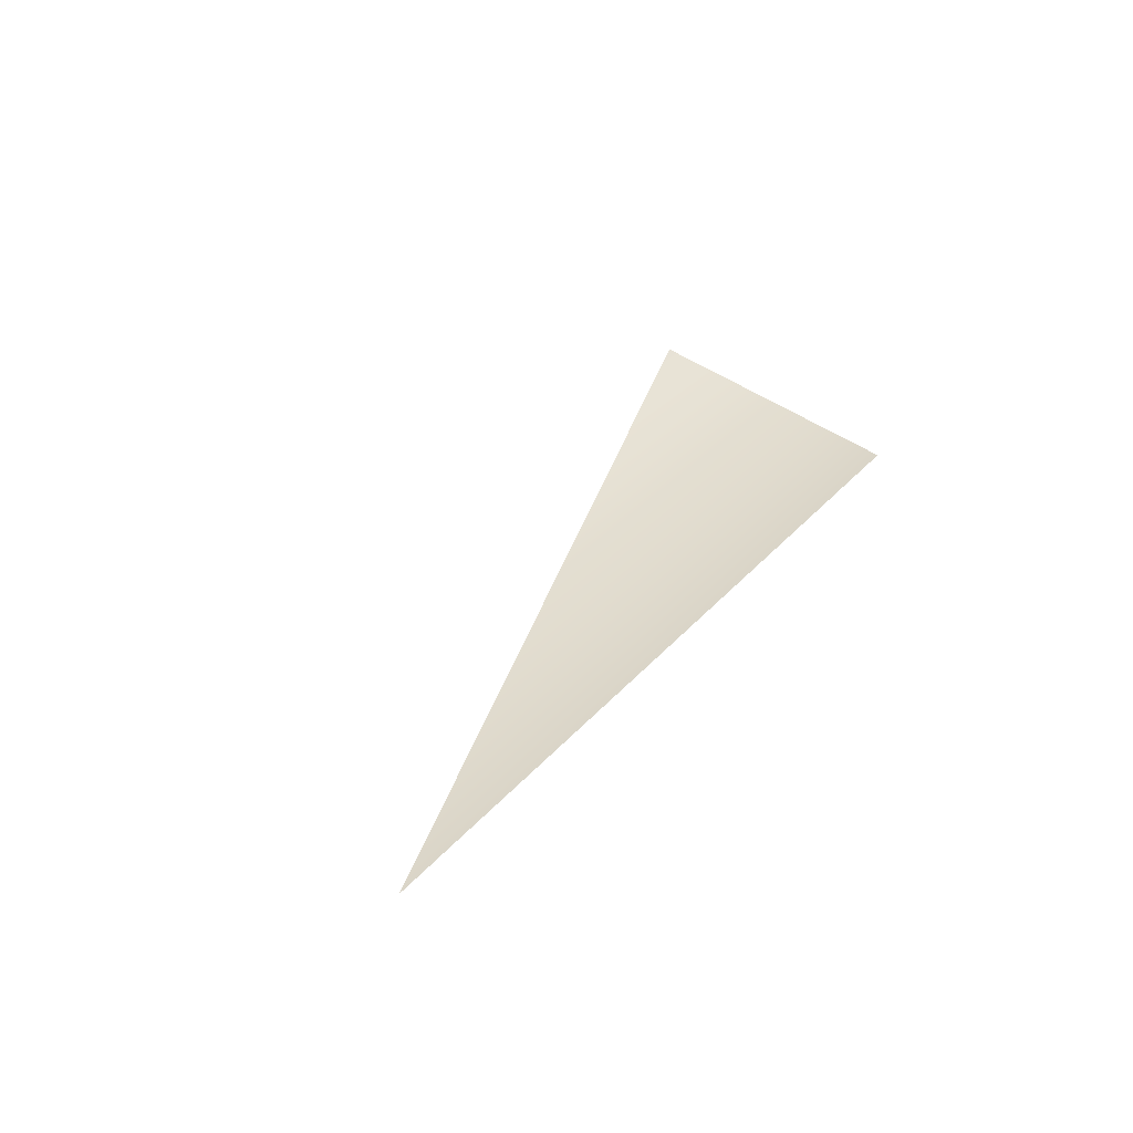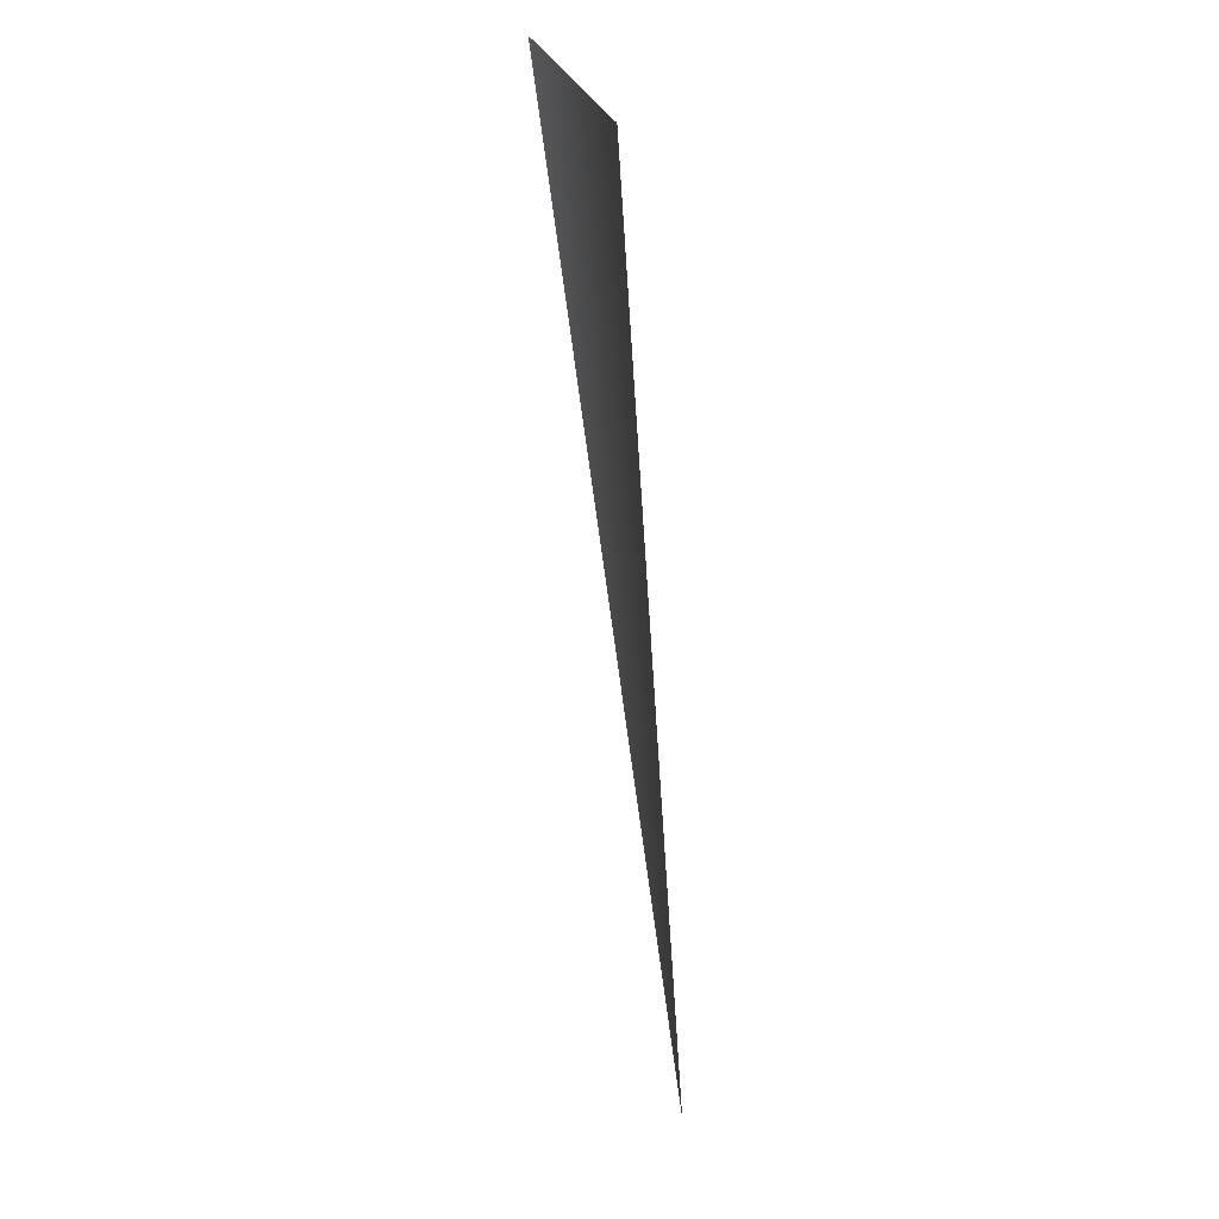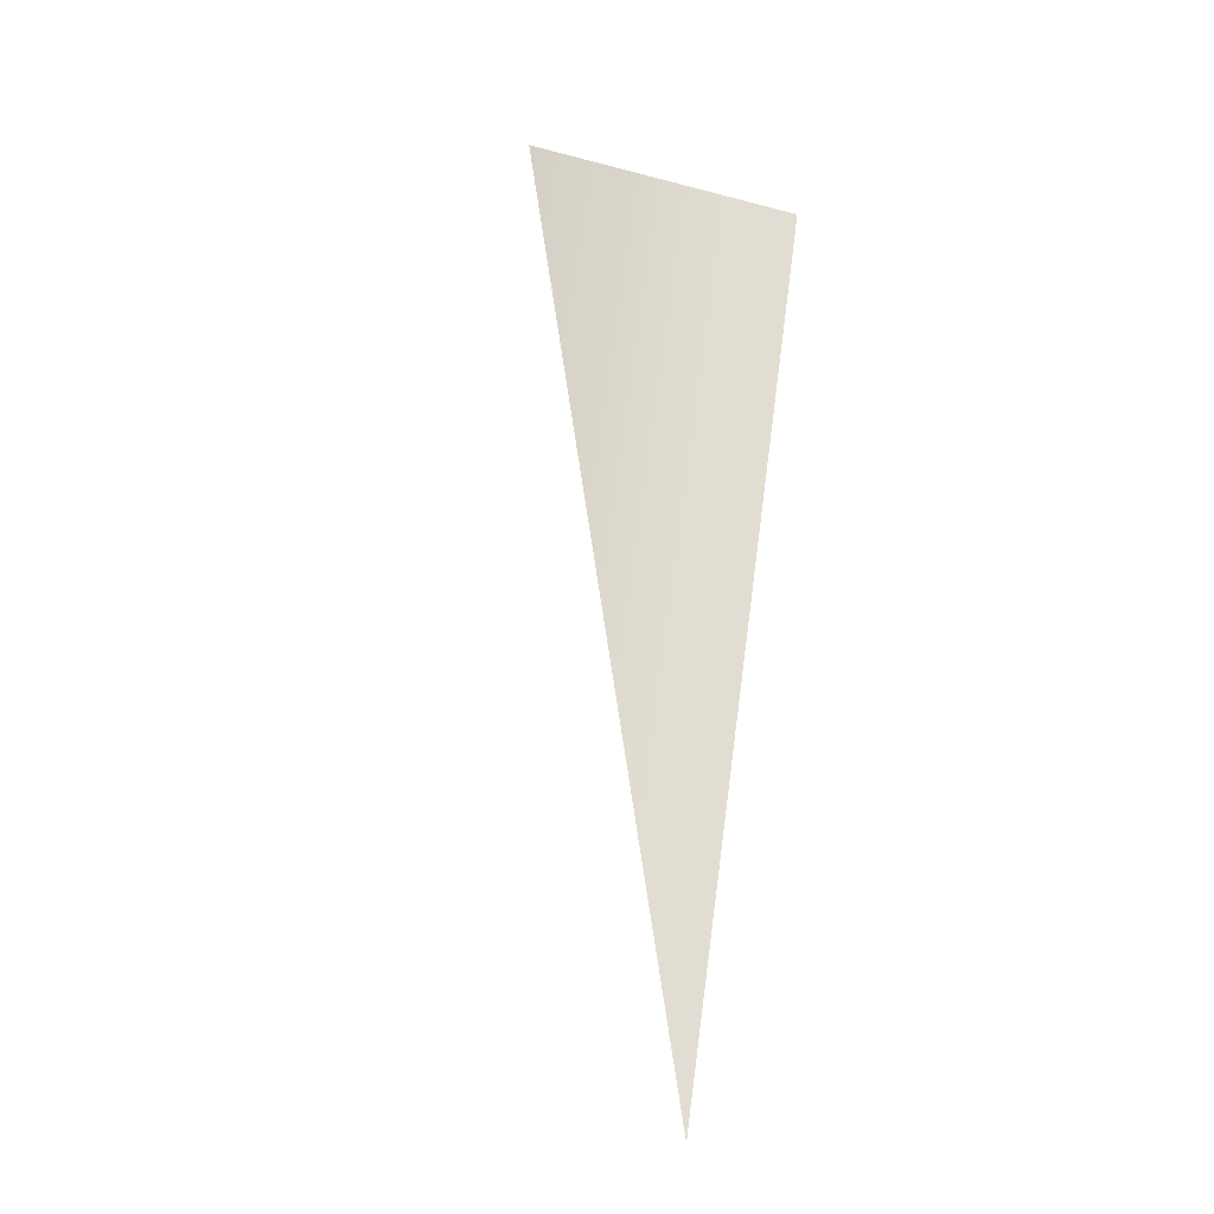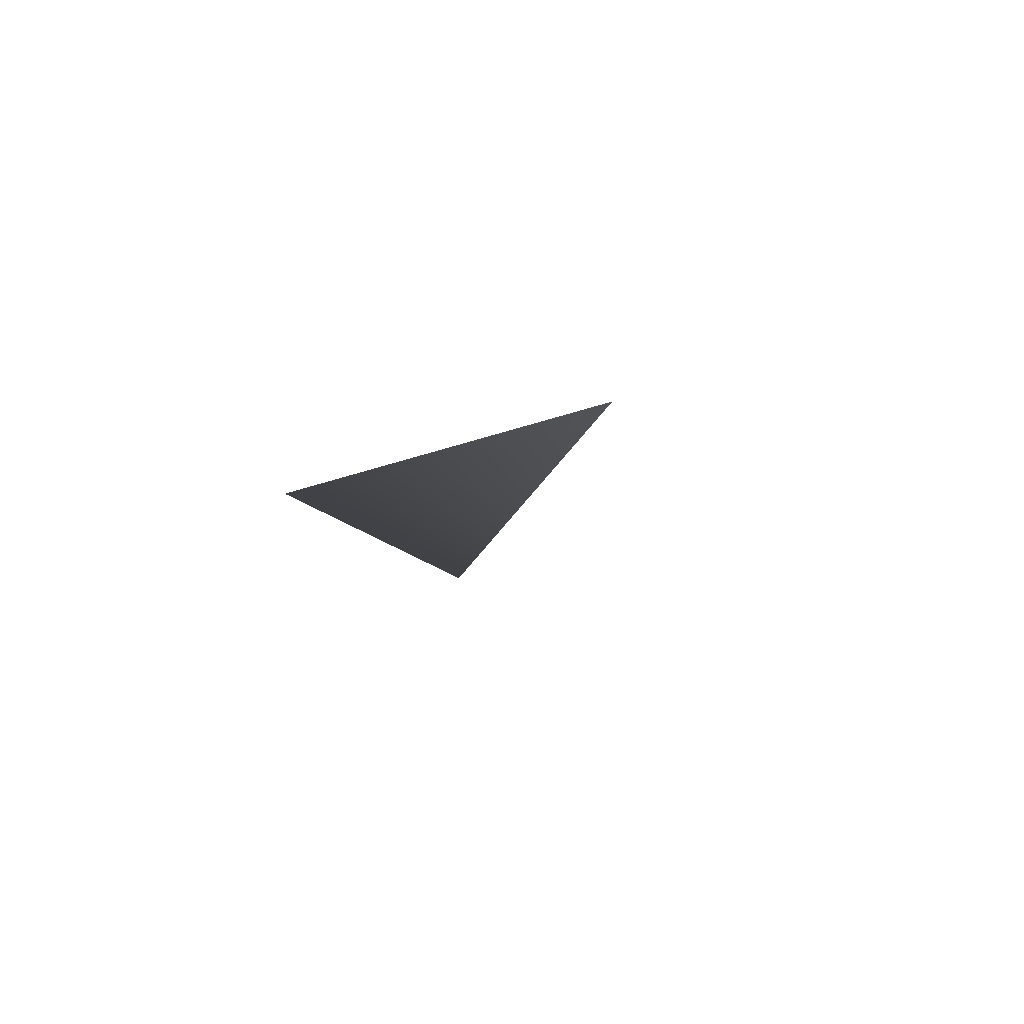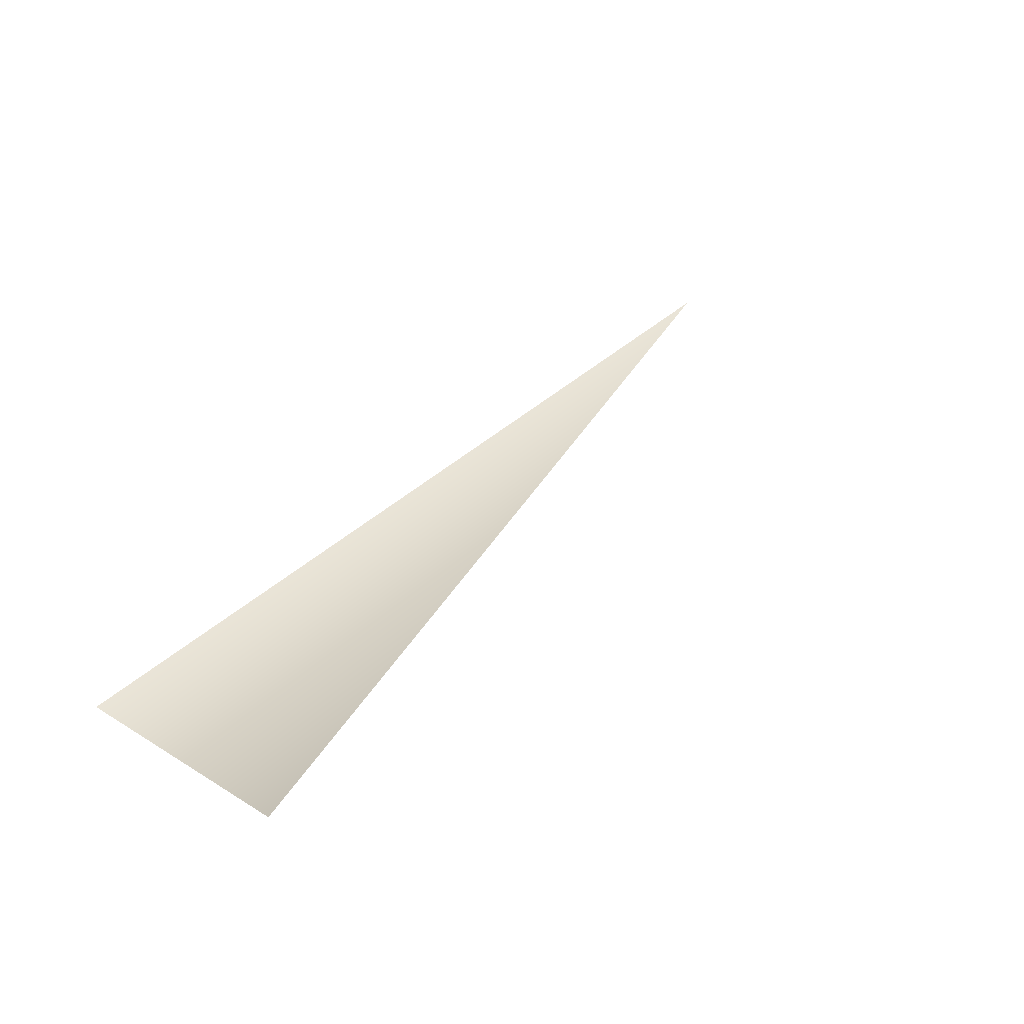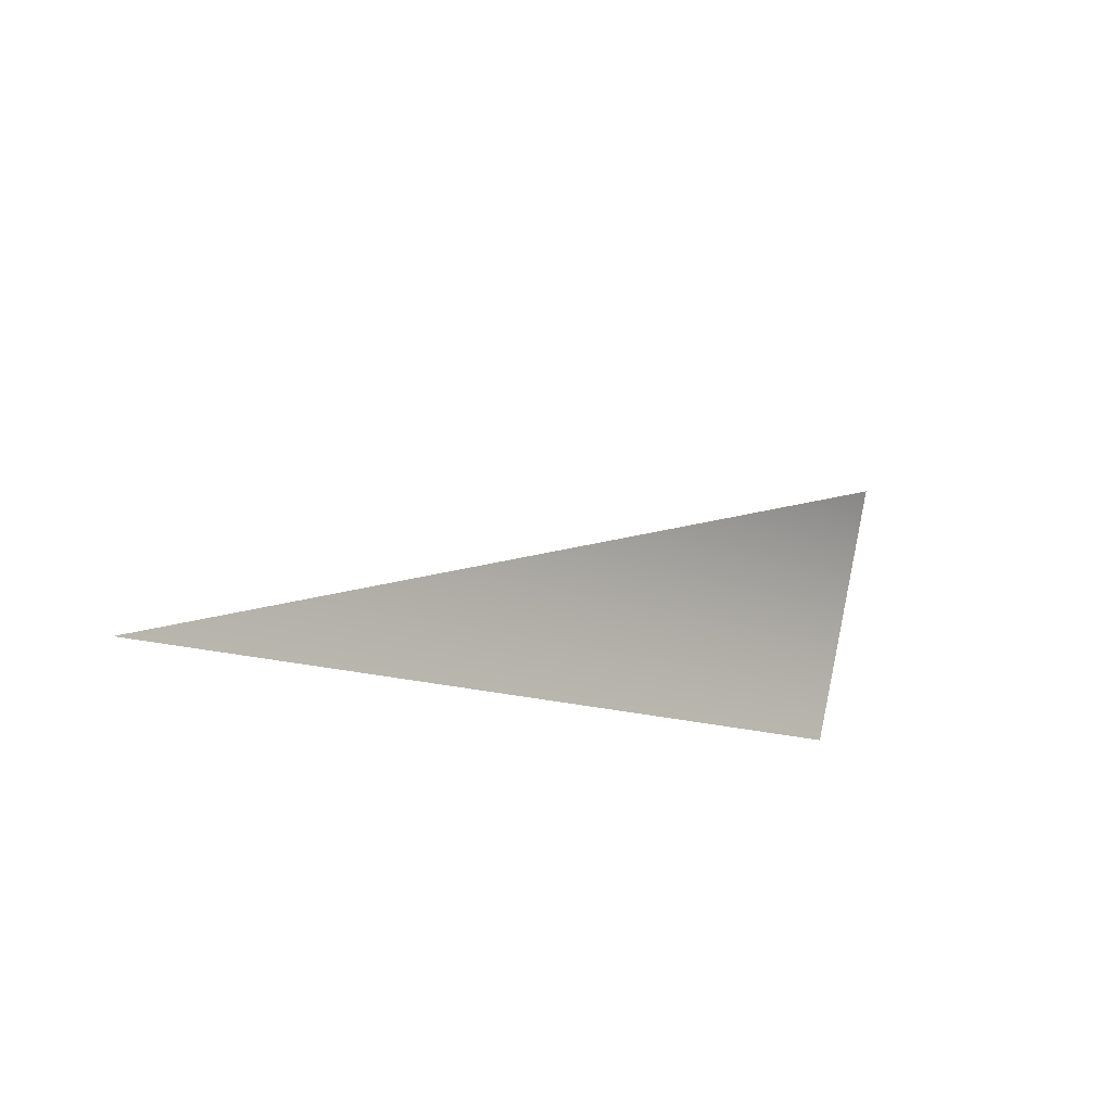
<metadata>
{"format":"obj","ext":"obj","renderer":"f3d","projection":"perspective","resolution":1024,"background":"white","views":[{"elev":29.0,"azim":121.1,"up":"+Y"},{"elev":-61.5,"azim":-86.3,"up":"+Z"},{"elev":68.4,"azim":97.2,"up":"+Y"},{"elev":-6.5,"azim":-83.4,"up":"+Y"},{"elev":44.0,"azim":-46.8,"up":"+Y"},{"elev":-11.4,"azim":133.5,"up":"+Z"}]}
</metadata>
<code>
v 0 -0.00866 -2.765
v 0 -0.009981 -2.77
v 0.017 -0.01001 -2.77
f 1 2 3

</code>
